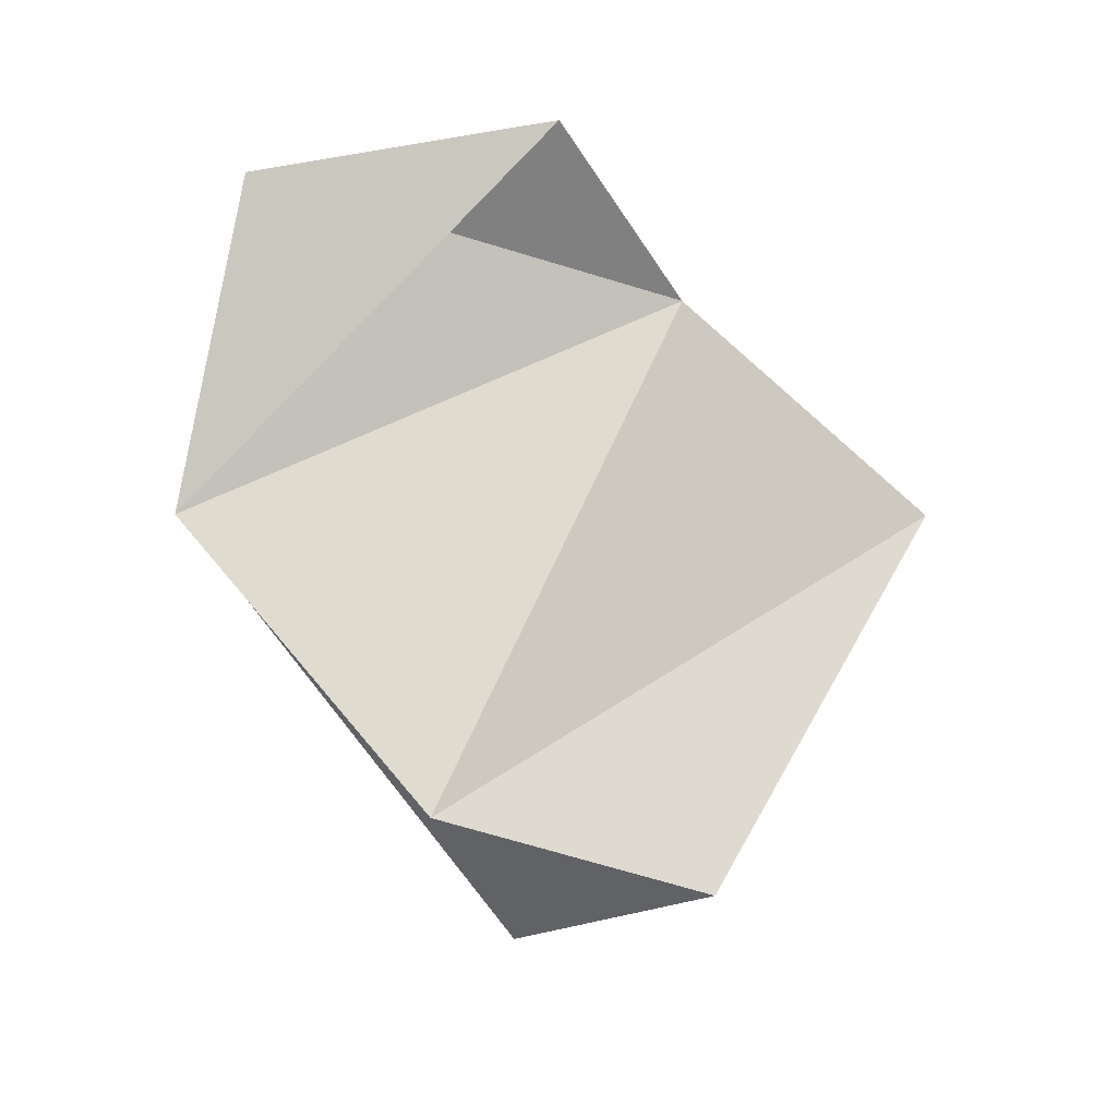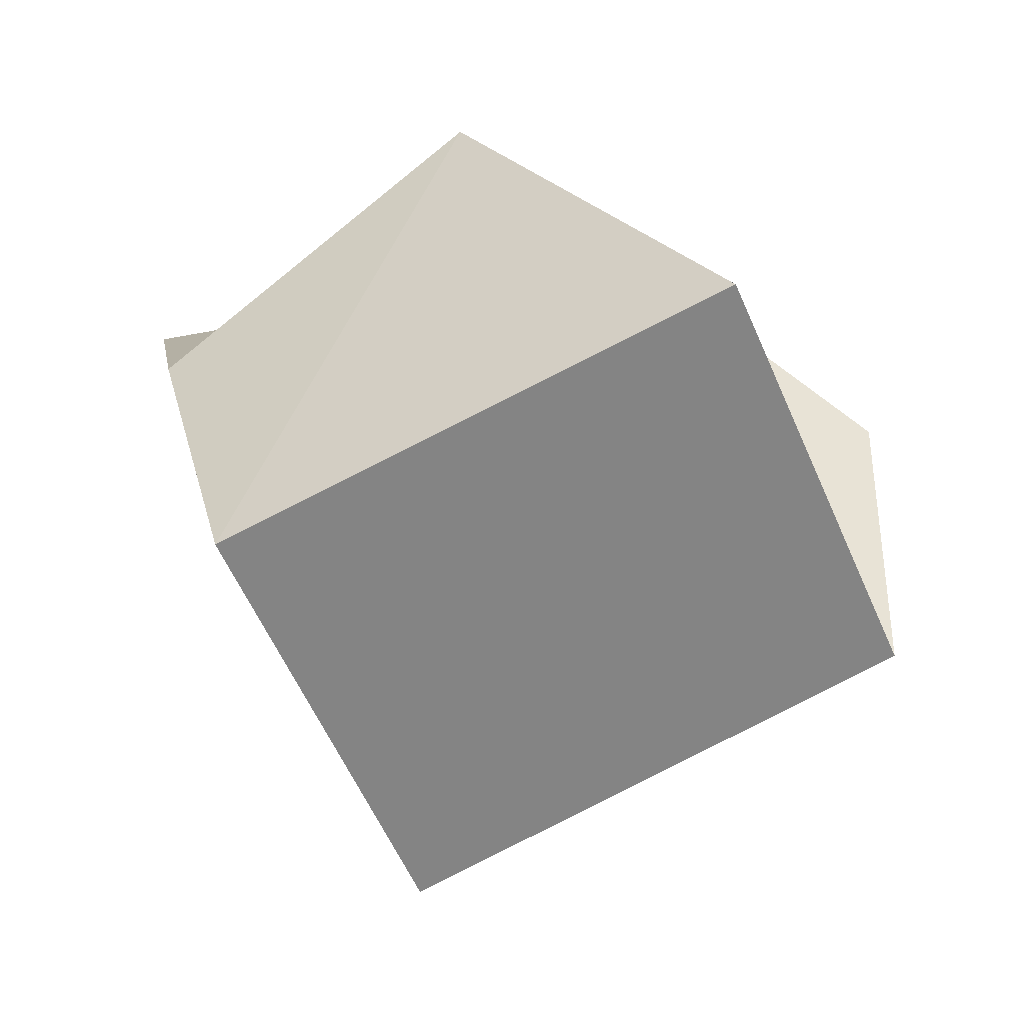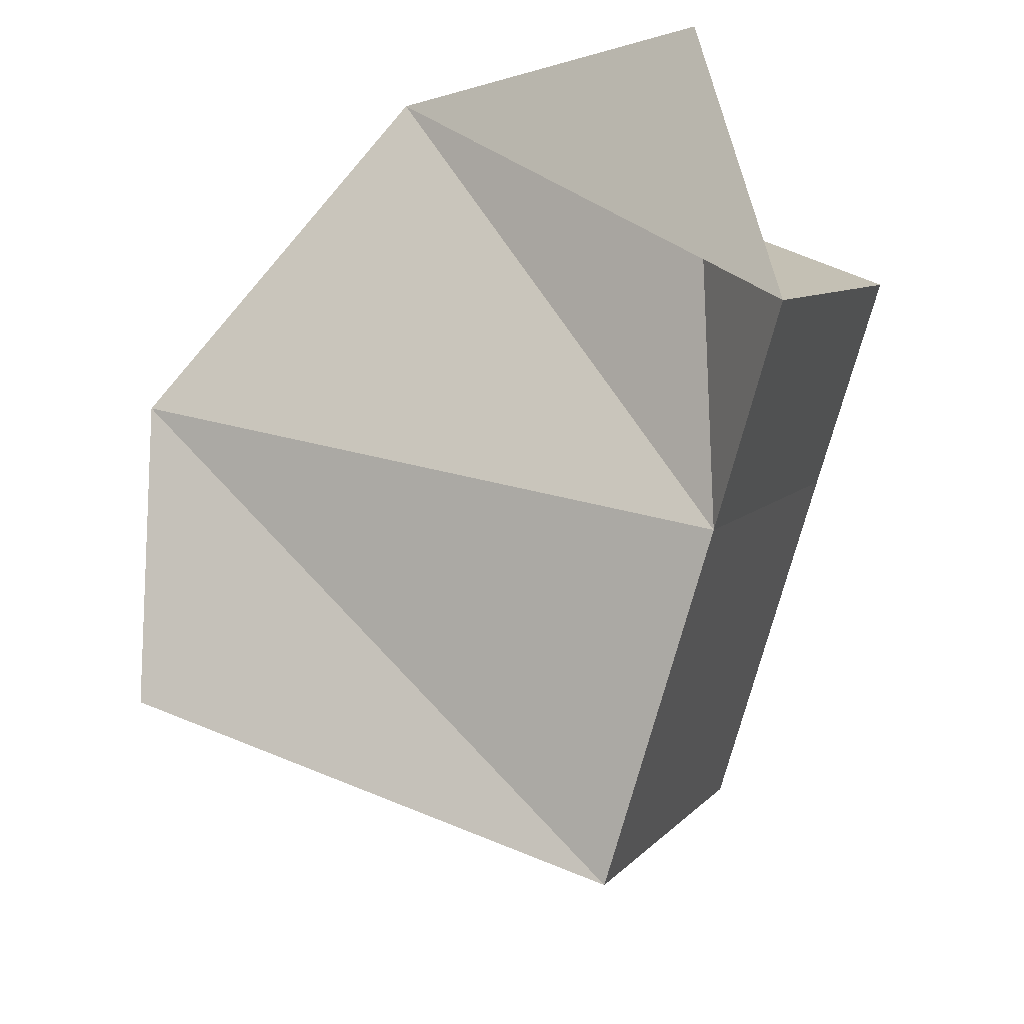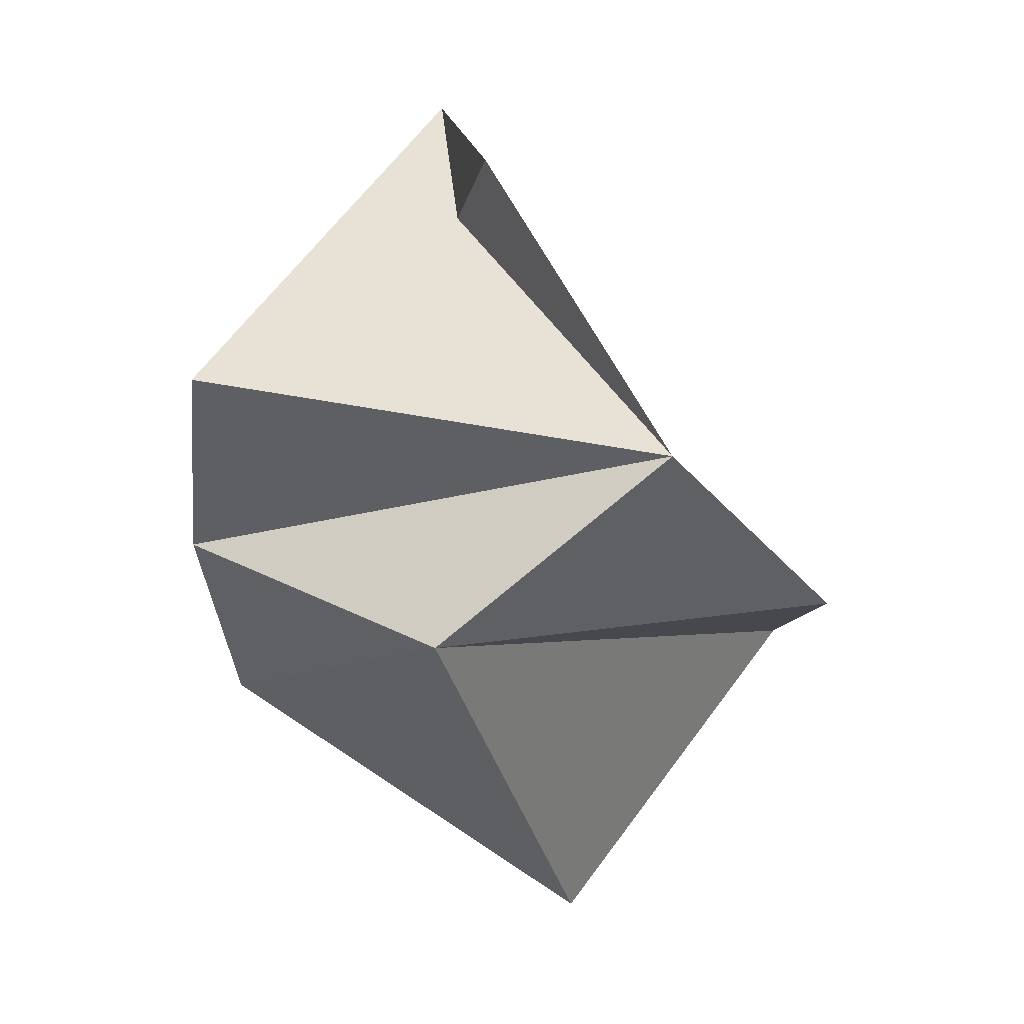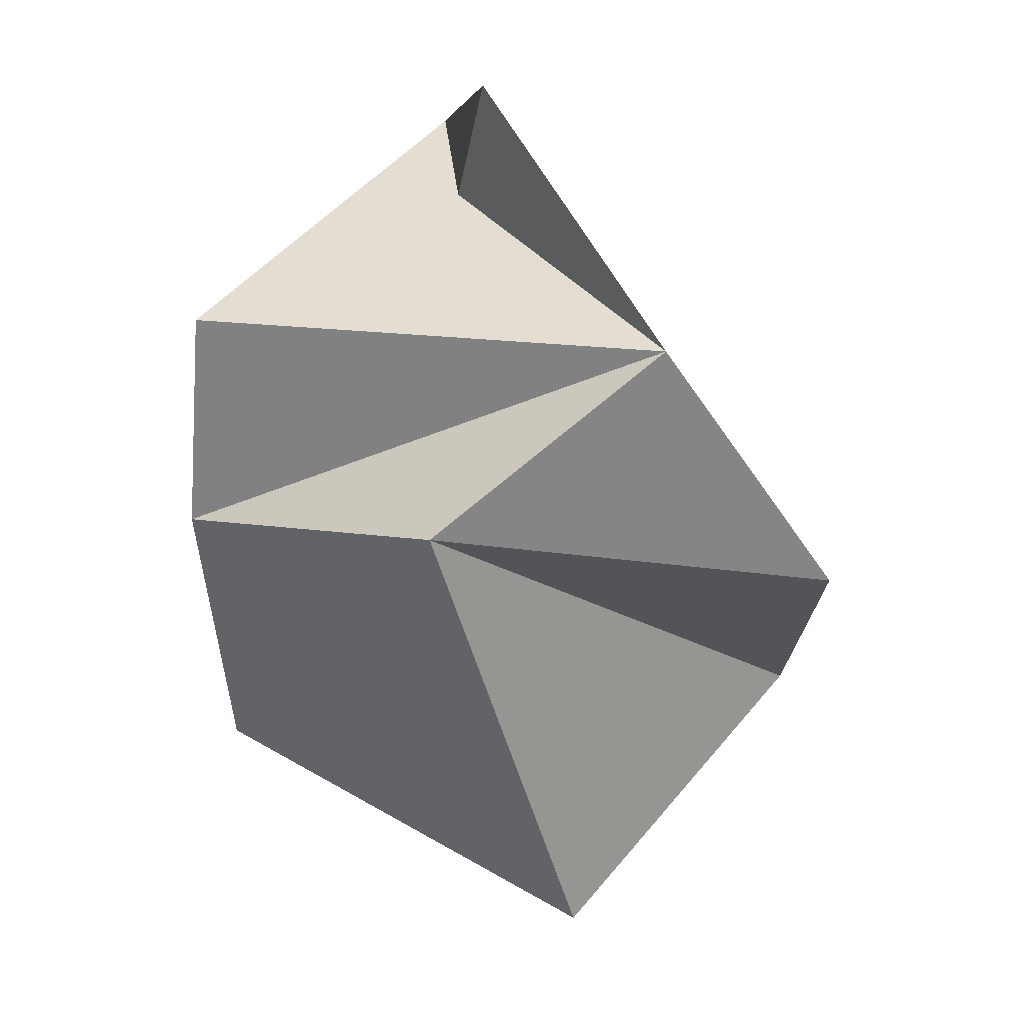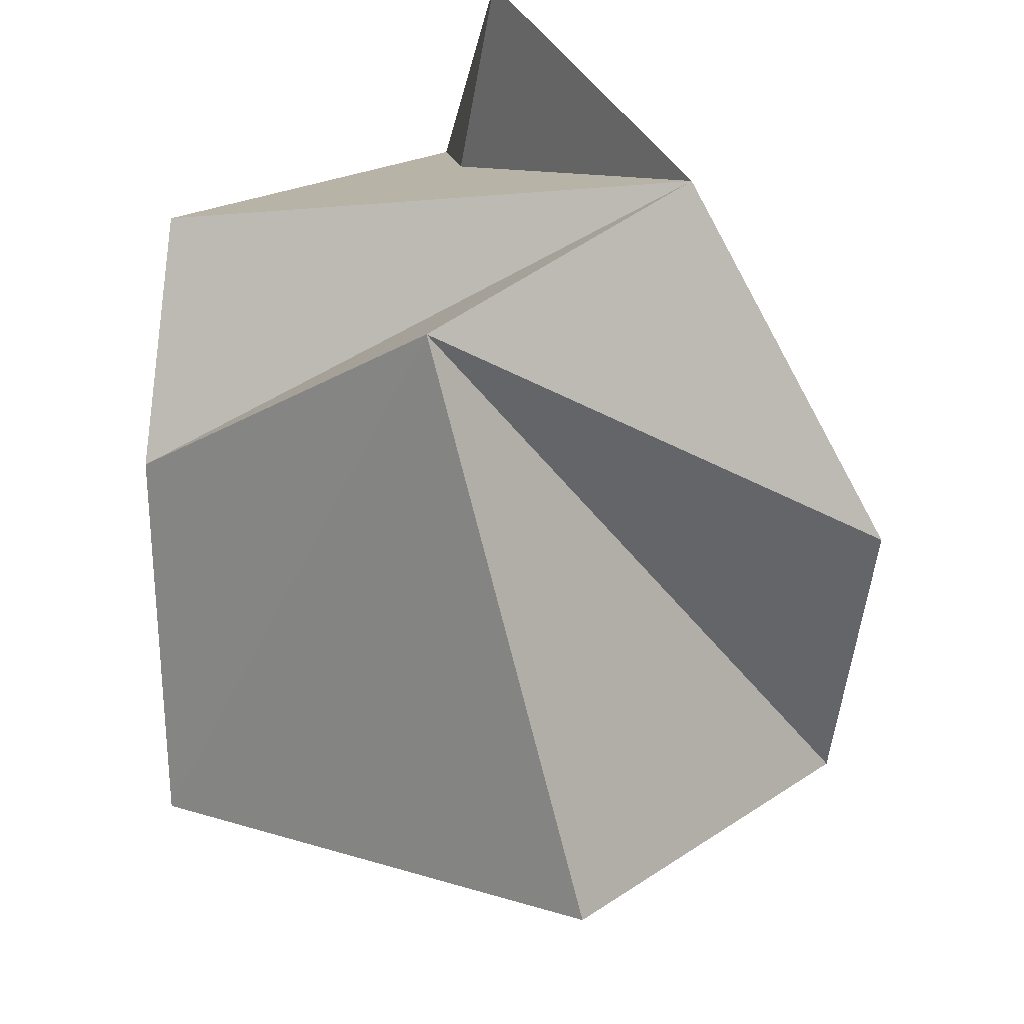
<metadata>
{"format":"obj","ext":"obj","renderer":"f3d","projection":"perspective","resolution":1024,"background":"white","views":[{"elev":30.5,"azim":94.8,"up":"+Y"},{"elev":-21.5,"azim":-15.9,"up":"+Z"},{"elev":-26.4,"azim":159.3,"up":"+Z"},{"elev":11.0,"azim":0.5,"up":"+Y"},{"elev":-5.2,"azim":1.2,"up":"+Y"},{"elev":57.8,"azim":0.8,"up":"+Z"}]}
</metadata>
<code>
o Cube
v 0.1607 -2.546 0.6375
v -0.9471 0.5277 3.3
v -3.123 0.8842 1.111
v -3.002 -0.9328 -0.9621
v 2.132 -0.4181 -1.113
v 2.365 0.3532 1.019
v -1.152 3.012 -0.6396
v -1.031 1.195 -2.712
v 0.8768 2.007 3.139
v -2.955 2.45 2.09
v -0.5624 4.239 2.726
v -0.9845 4.579 0.3394
f 2 3 4
f 8 7 6
f 5 6 2
f 7 8 4
f 1 4 8
f 3 10 12
f 3 2 9
f 7 12 11
f 9 11 12
f 2 6 9
f 1 2 4
f 5 8 6
f 1 5 2
f 3 7 4
f 5 1 8
f 7 3 12
f 10 3 9
f 6 7 9
f 10 9 12
f 7 11 9

</code>
